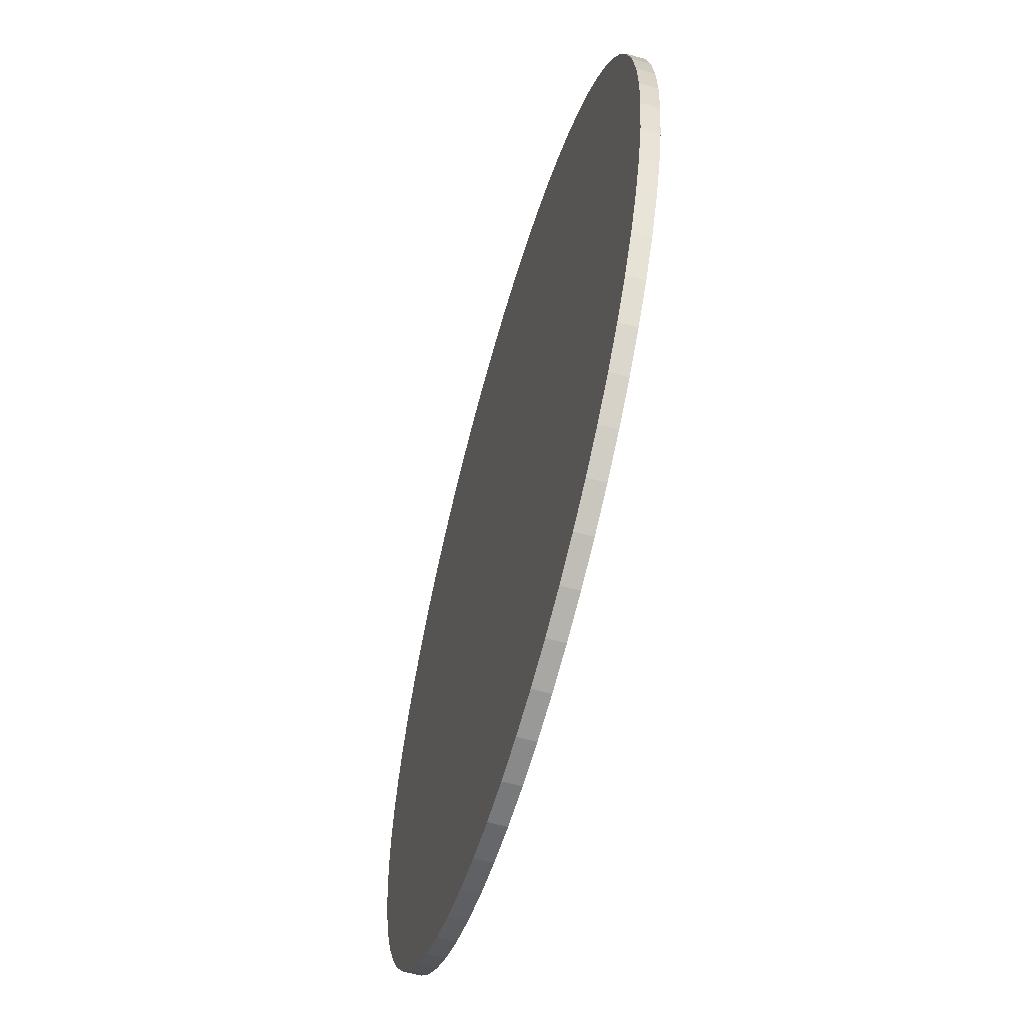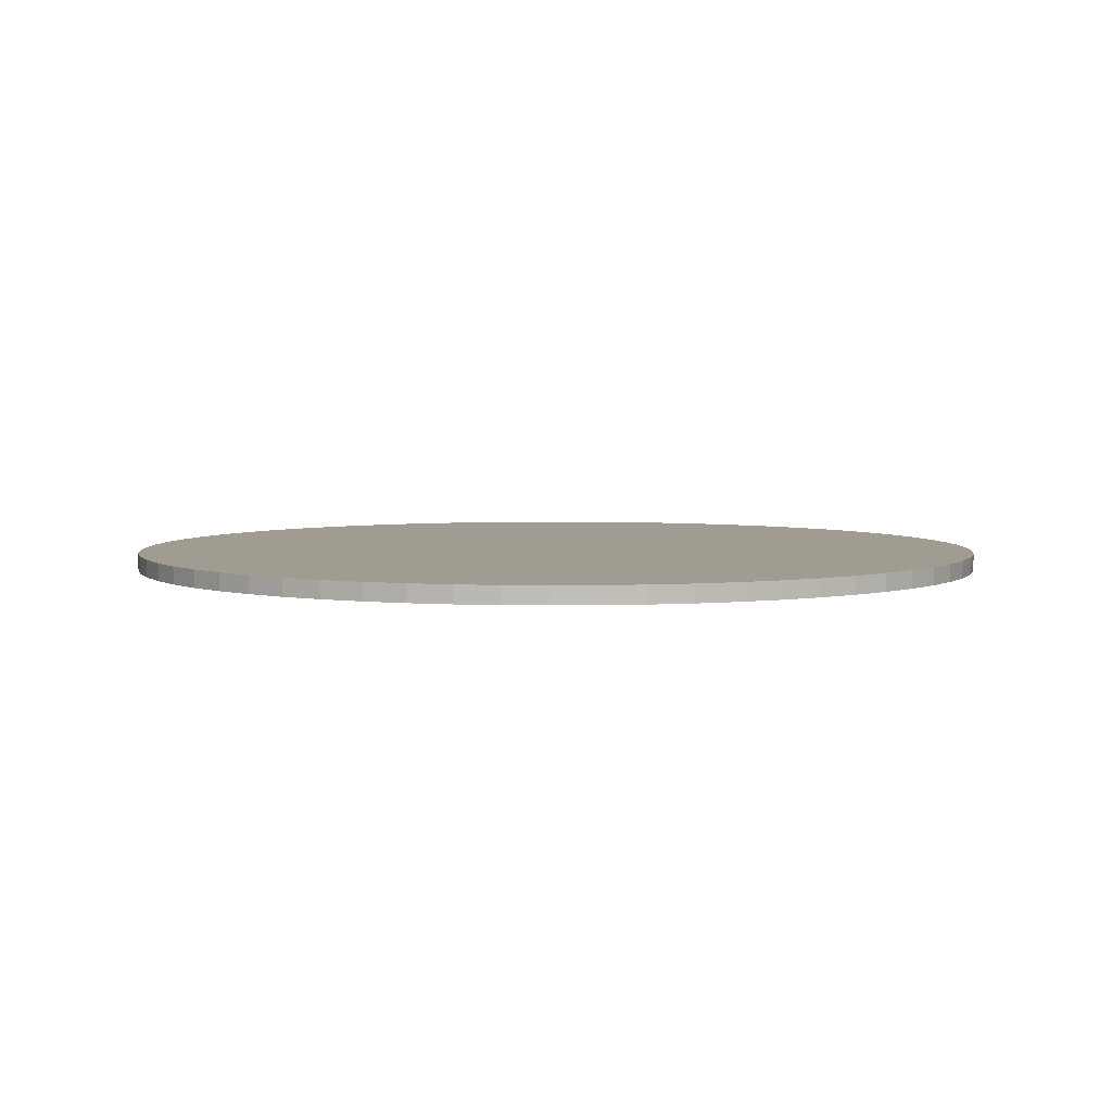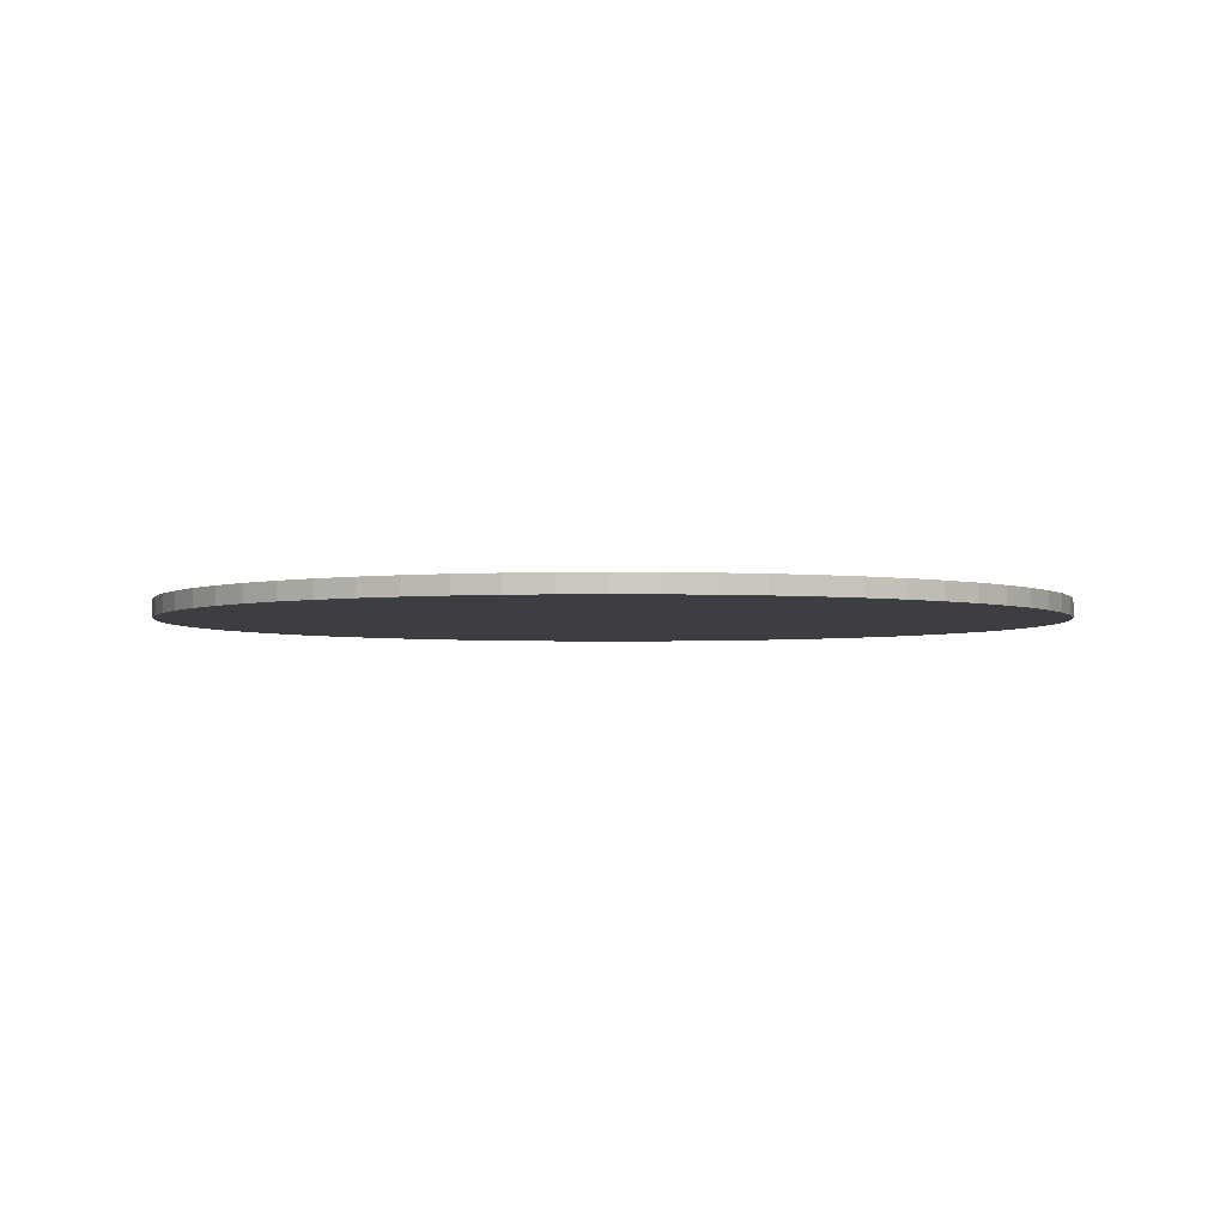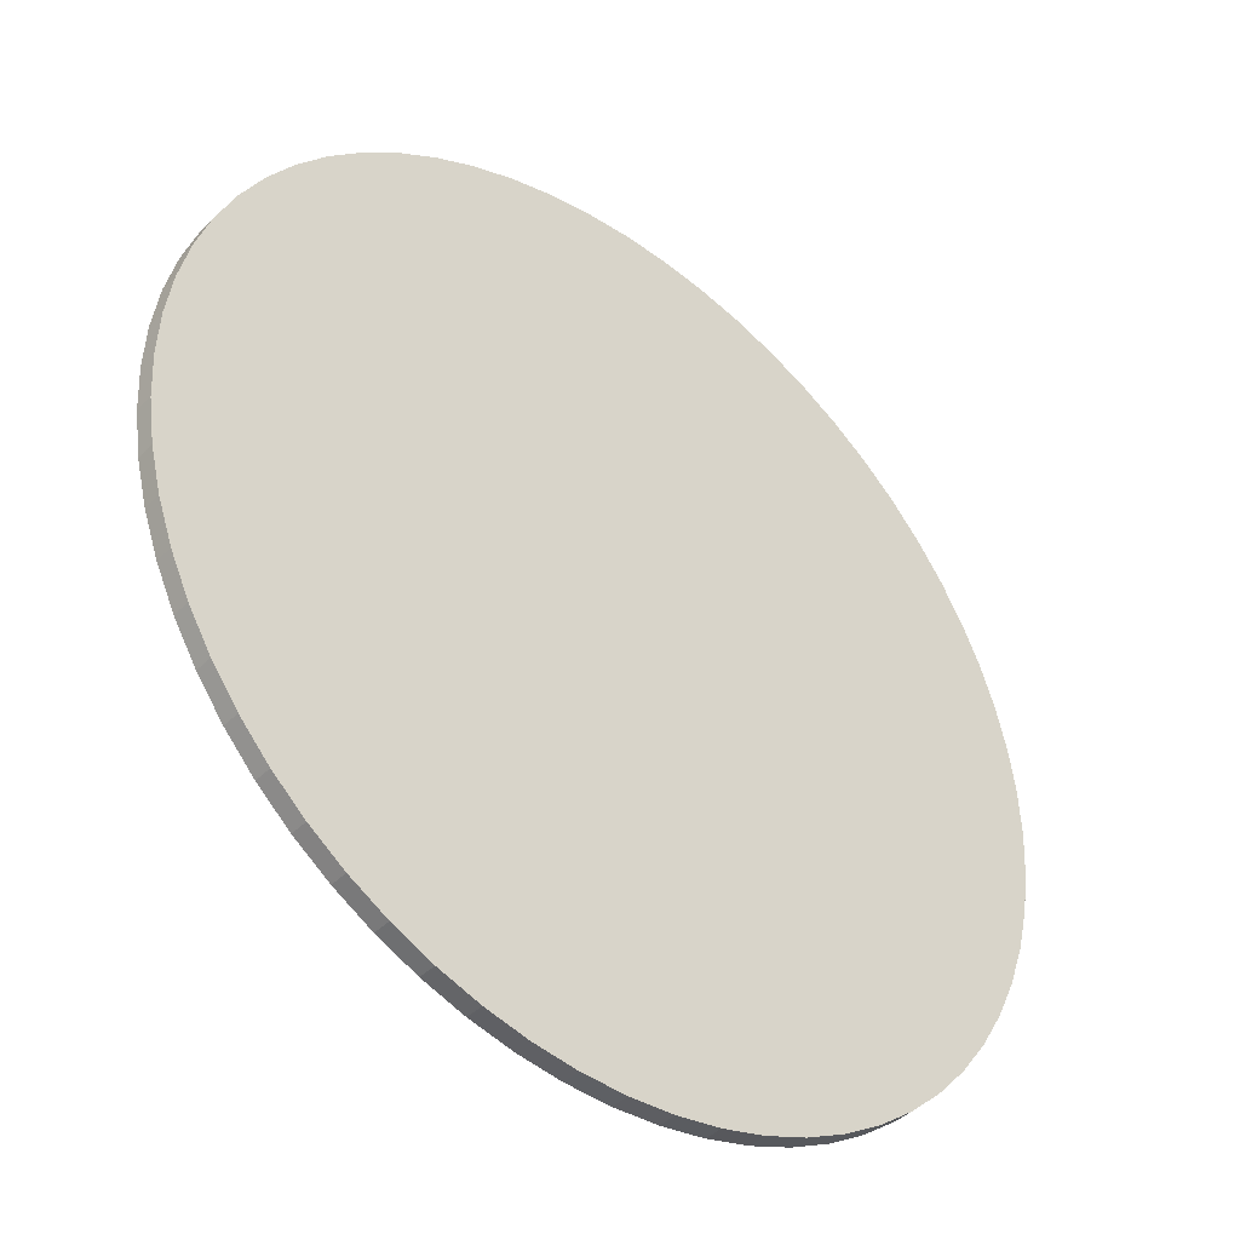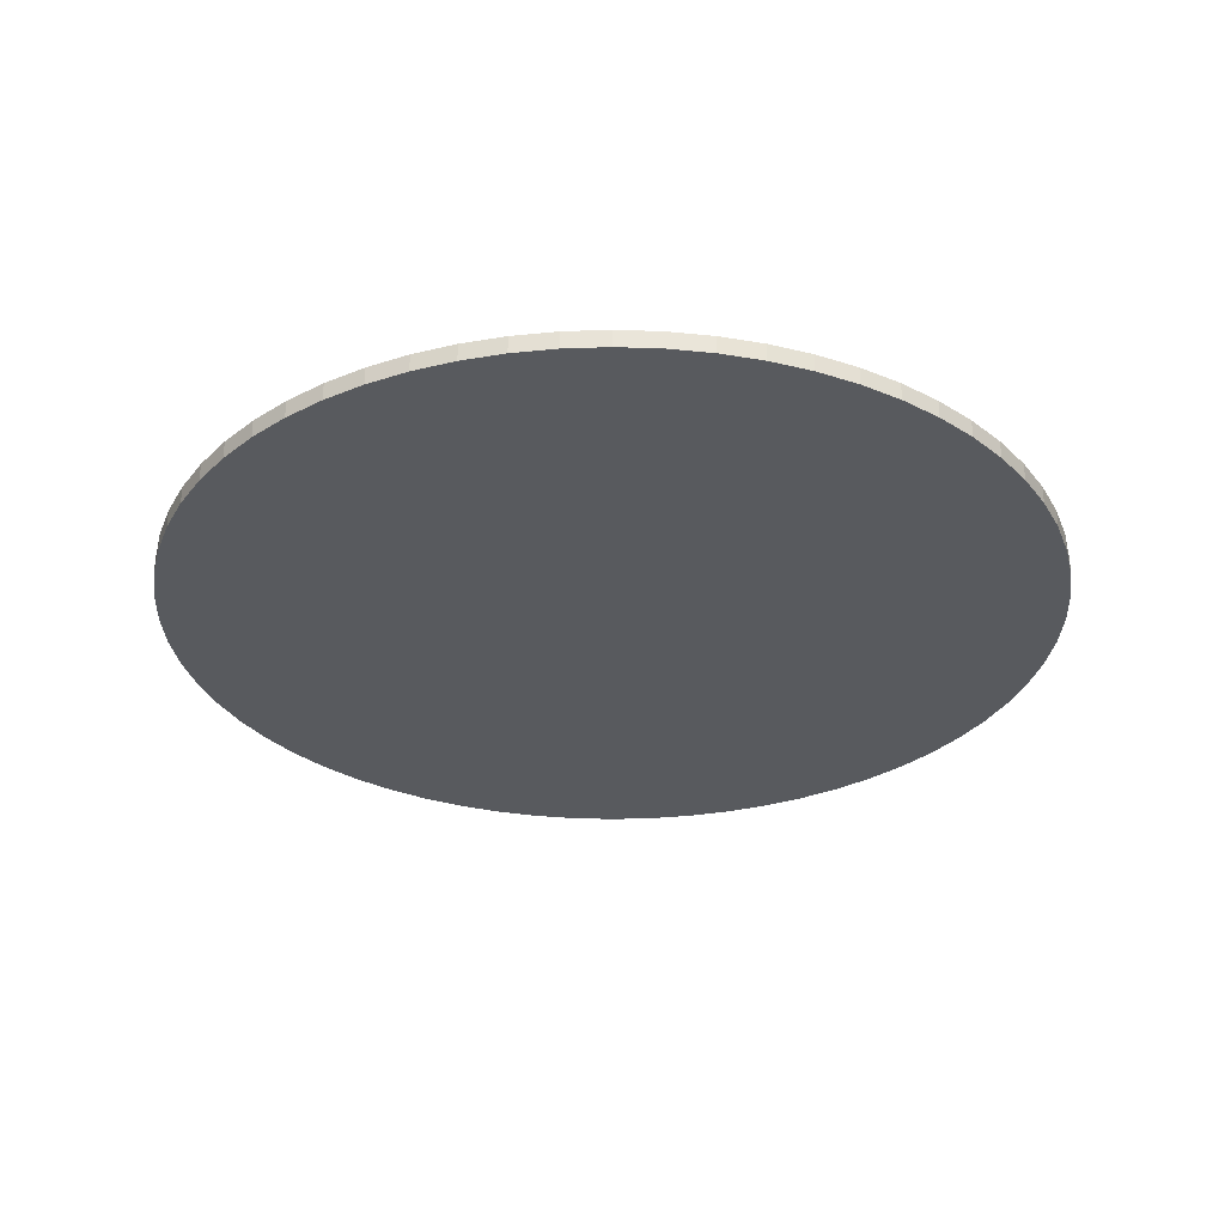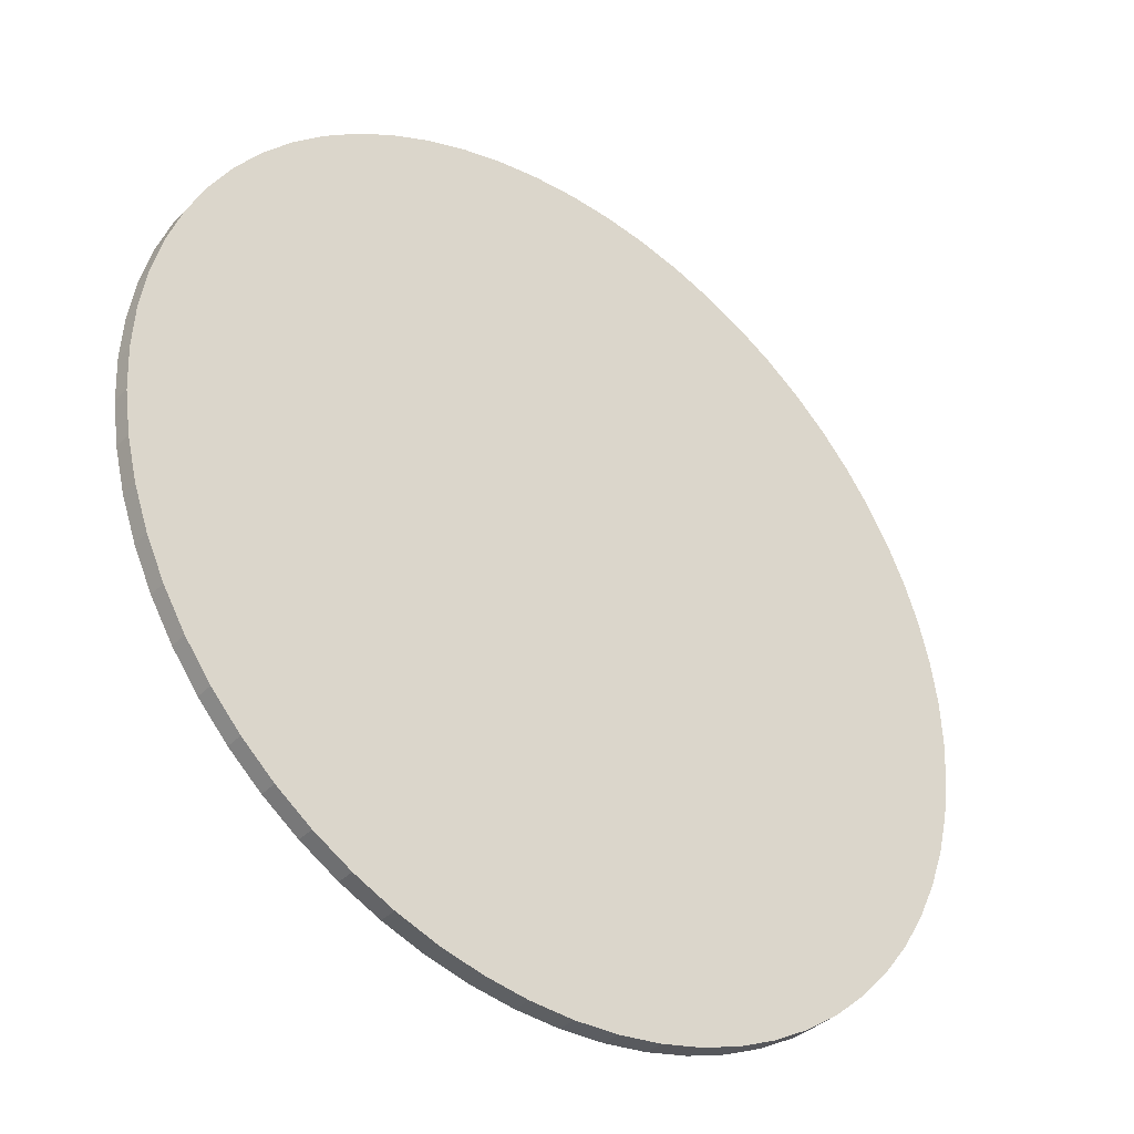
<metadata>
{"format":"obj","ext":"obj","renderer":"f3d","projection":"perspective","resolution":1024,"background":"white","views":[{"elev":-60.5,"azim":74.4,"up":"+Z"},{"elev":4.5,"azim":23.2,"up":"+Y"},{"elev":-3.1,"azim":-61.5,"up":"+Y"},{"elev":-41.1,"azim":140.0,"up":"+Z"},{"elev":-30.7,"azim":-140.6,"up":"+Y"},{"elev":-37.8,"azim":-38.3,"up":"+Z"}]}
</metadata>
<code>
o Circle
v 0 -1e-06 -25
v 2.45 -1e-06 -24.88
v 4.877 -1e-06 -24.52
v 7.257 -1e-06 -23.92
v 9.567 -1e-06 -23.1
v 11.78 -1e-06 -22.05
v 13.89 -1e-06 -20.79
v 15.86 -1e-06 -19.33
v 17.68 -1e-06 -17.68
v 19.33 -1e-06 -15.86
v 20.79 -1e-06 -13.89
v 22.05 -1e-06 -11.78
v 23.1 -0 -9.567
v 23.92 -0 -7.257
v 24.52 -0 -4.877
v 24.88 -0 -2.45
v 25 0 4e-06
v 24.88 0 2.45
v 24.52 0 4.877
v 23.92 0 7.257
v 23.1 0 9.567
v 22.05 1e-06 11.78
v 20.79 1e-06 13.89
v 19.33 1e-06 15.86
v 17.68 1e-06 17.68
v 15.86 1e-06 19.33
v 13.89 1e-06 20.79
v 11.78 1e-06 22.05
v 9.567 1e-06 23.1
v 7.257 1e-06 23.92
v 4.877 1e-06 24.52
v 2.45 1e-06 24.88
v -2e-05 1e-06 25
v -2.45 1e-06 24.88
v -4.877 1e-06 24.52
v -7.257 1e-06 23.92
v -9.567 1e-06 23.1
v -11.78 1e-06 22.05
v -13.89 1e-06 20.79
v -15.86 1e-06 19.33
v -17.68 1e-06 17.68
v -19.33 1e-06 15.86
v -20.79 1e-06 13.89
v -22.05 1e-06 11.78
v -23.1 0 9.567
v -23.92 0 7.257
v -24.52 0 4.877
v -24.88 0 2.45
v -25 0 1.2e-05
v -24.88 -0 -2.45
v -24.52 -0 -4.877
v -23.92 -0 -7.257
v -23.1 -0 -9.567
v -22.05 -1e-06 -11.78
v -20.79 -1e-06 -13.89
v -19.33 -1e-06 -15.86
v -17.68 -1e-06 -17.68
v -15.86 -1e-06 -19.33
v -13.89 -1e-06 -20.79
v -11.78 -1e-06 -22.05
v -9.567 -1e-06 -23.1
v -7.257 -1e-06 -23.92
v -4.877 -1e-06 -24.52
v -2.451 -1e-06 -24.88
v 0 0 0
v 0 1 -0
v -2.451 1 -24.88
v -4.877 1 -24.52
v -7.257 1 -23.92
v -9.567 1 -23.1
v -11.78 1 -22.05
v -13.89 1 -20.79
v -15.86 1 -19.33
v -17.68 1 -17.68
v -19.33 1 -15.86
v -20.79 1 -13.89
v -22.05 1 -11.78
v -23.1 1 -9.567
v -23.92 1 -7.257
v -24.52 1 -4.877
v -24.88 1 -2.45
v -25 1 1.2e-05
v -24.88 1 2.45
v -24.52 1 4.877
v -23.92 1 7.257
v -23.1 1 9.567
v -22.05 1 11.78
v -20.79 1 13.89
v -19.33 1 15.86
v -17.68 1 17.68
v -15.86 1 19.33
v -13.89 1 20.79
v -11.78 1 22.05
v -9.567 1 23.1
v -7.257 1 23.92
v -4.877 1 24.52
v -2.45 1 24.88
v -2e-05 1 25
v 2.45 1 24.88
v 4.877 1 24.52
v 7.257 1 23.92
v 9.567 1 23.1
v 11.78 1 22.05
v 13.89 1 20.79
v 15.86 1 19.33
v 17.68 1 17.68
v 19.33 1 15.86
v 20.79 1 13.89
v 22.05 1 11.78
v 23.1 1 9.567
v 23.92 1 7.257
v 24.52 1 4.877
v 24.88 1 2.45
v 25 1 4e-06
v 24.88 1 -2.45
v 24.52 1 -4.877
v 23.92 1 -7.257
v 23.1 1 -9.567
v 22.05 1 -11.78
v 20.79 1 -13.89
v 19.33 1 -15.86
v 17.68 1 -17.68
v 15.86 1 -19.33
v 13.89 1 -20.79
v 11.78 1 -22.05
v 9.567 1 -23.1
v 7.257 1 -23.92
v 4.877 1 -24.52
v 2.45 1 -24.88
v 0 1 -25
f 65 1 2
f 65 2 3
f 65 3 4
f 65 4 5
f 65 5 6
f 65 6 7
f 65 7 8
f 65 8 9
f 65 9 10
f 65 10 11
f 65 11 12
f 65 12 13
f 65 13 14
f 65 14 15
f 65 15 16
f 65 16 17
f 65 17 18
f 65 18 19
f 65 19 20
f 65 20 21
f 65 21 22
f 65 22 23
f 65 23 24
f 65 24 25
f 65 25 26
f 65 26 27
f 65 27 28
f 65 28 29
f 65 29 30
f 65 30 31
f 65 31 32
f 65 32 33
f 65 33 34
f 65 34 35
f 65 35 36
f 65 36 37
f 65 37 38
f 65 38 39
f 65 39 40
f 65 40 41
f 65 41 42
f 65 42 43
f 65 43 44
f 65 44 45
f 65 45 46
f 65 46 47
f 65 47 48
f 65 48 49
f 65 49 50
f 65 50 51
f 65 51 52
f 65 52 53
f 65 53 54
f 65 54 55
f 65 55 56
f 65 56 57
f 65 57 58
f 65 58 59
f 65 59 60
f 65 60 61
f 65 61 62
f 65 62 63
f 65 63 64
f 64 1 65
f 1 64 67
f 1 67 130
f 64 63 68
f 64 68 67
f 63 62 69
f 63 69 68
f 62 61 70
f 62 70 69
f 61 60 71
f 61 71 70
f 60 59 72
f 60 72 71
f 59 58 73
f 59 73 72
f 58 57 74
f 58 74 73
f 57 56 75
f 57 75 74
f 56 55 76
f 56 76 75
f 55 54 77
f 55 77 76
f 54 53 78
f 54 78 77
f 53 52 79
f 53 79 78
f 52 51 80
f 52 80 79
f 51 50 81
f 51 81 80
f 50 49 82
f 50 82 81
f 49 48 83
f 49 83 82
f 48 47 84
f 48 84 83
f 47 46 85
f 47 85 84
f 46 45 86
f 46 86 85
f 45 44 87
f 45 87 86
f 44 43 88
f 44 88 87
f 43 42 89
f 43 89 88
f 42 41 90
f 42 90 89
f 41 40 91
f 41 91 90
f 40 39 92
f 40 92 91
f 39 38 93
f 39 93 92
f 38 37 94
f 38 94 93
f 37 36 95
f 37 95 94
f 36 35 96
f 36 96 95
f 35 34 97
f 35 97 96
f 34 33 98
f 34 98 97
f 33 32 99
f 33 99 98
f 32 31 100
f 32 100 99
f 31 30 101
f 31 101 100
f 30 29 102
f 30 102 101
f 29 28 103
f 29 103 102
f 28 27 104
f 28 104 103
f 27 26 105
f 27 105 104
f 26 25 106
f 26 106 105
f 25 24 107
f 25 107 106
f 24 23 108
f 24 108 107
f 23 22 109
f 23 109 108
f 22 21 110
f 22 110 109
f 21 20 111
f 21 111 110
f 20 19 112
f 20 112 111
f 19 18 113
f 19 113 112
f 18 17 114
f 18 114 113
f 17 16 115
f 17 115 114
f 16 15 116
f 16 116 115
f 15 14 117
f 15 117 116
f 14 13 118
f 14 118 117
f 13 12 119
f 13 119 118
f 12 11 120
f 12 120 119
f 11 10 121
f 11 121 120
f 10 9 122
f 10 122 121
f 9 8 123
f 9 123 122
f 8 7 124
f 8 124 123
f 7 6 125
f 7 125 124
f 6 5 126
f 6 126 125
f 5 4 127
f 5 127 126
f 4 3 128
f 4 128 127
f 3 2 129
f 3 129 128
f 2 1 130
f 2 130 129
f 129 130 66
f 128 129 66
f 127 128 66
f 126 127 66
f 125 126 66
f 124 125 66
f 123 124 66
f 122 123 66
f 121 122 66
f 120 121 66
f 119 120 66
f 118 119 66
f 117 118 66
f 116 117 66
f 115 116 66
f 114 115 66
f 113 114 66
f 112 113 66
f 111 112 66
f 110 111 66
f 109 110 66
f 108 109 66
f 107 108 66
f 106 107 66
f 105 106 66
f 104 105 66
f 103 104 66
f 102 103 66
f 101 102 66
f 100 101 66
f 99 100 66
f 98 99 66
f 97 98 66
f 96 97 66
f 95 96 66
f 94 95 66
f 93 94 66
f 92 93 66
f 91 92 66
f 90 91 66
f 89 90 66
f 88 89 66
f 87 88 66
f 86 87 66
f 85 86 66
f 84 85 66
f 83 84 66
f 82 83 66
f 81 82 66
f 80 81 66
f 79 80 66
f 78 79 66
f 77 78 66
f 76 77 66
f 75 76 66
f 74 75 66
f 73 74 66
f 72 73 66
f 71 72 66
f 70 71 66
f 69 70 66
f 68 69 66
f 67 68 66
f 66 130 67

</code>
